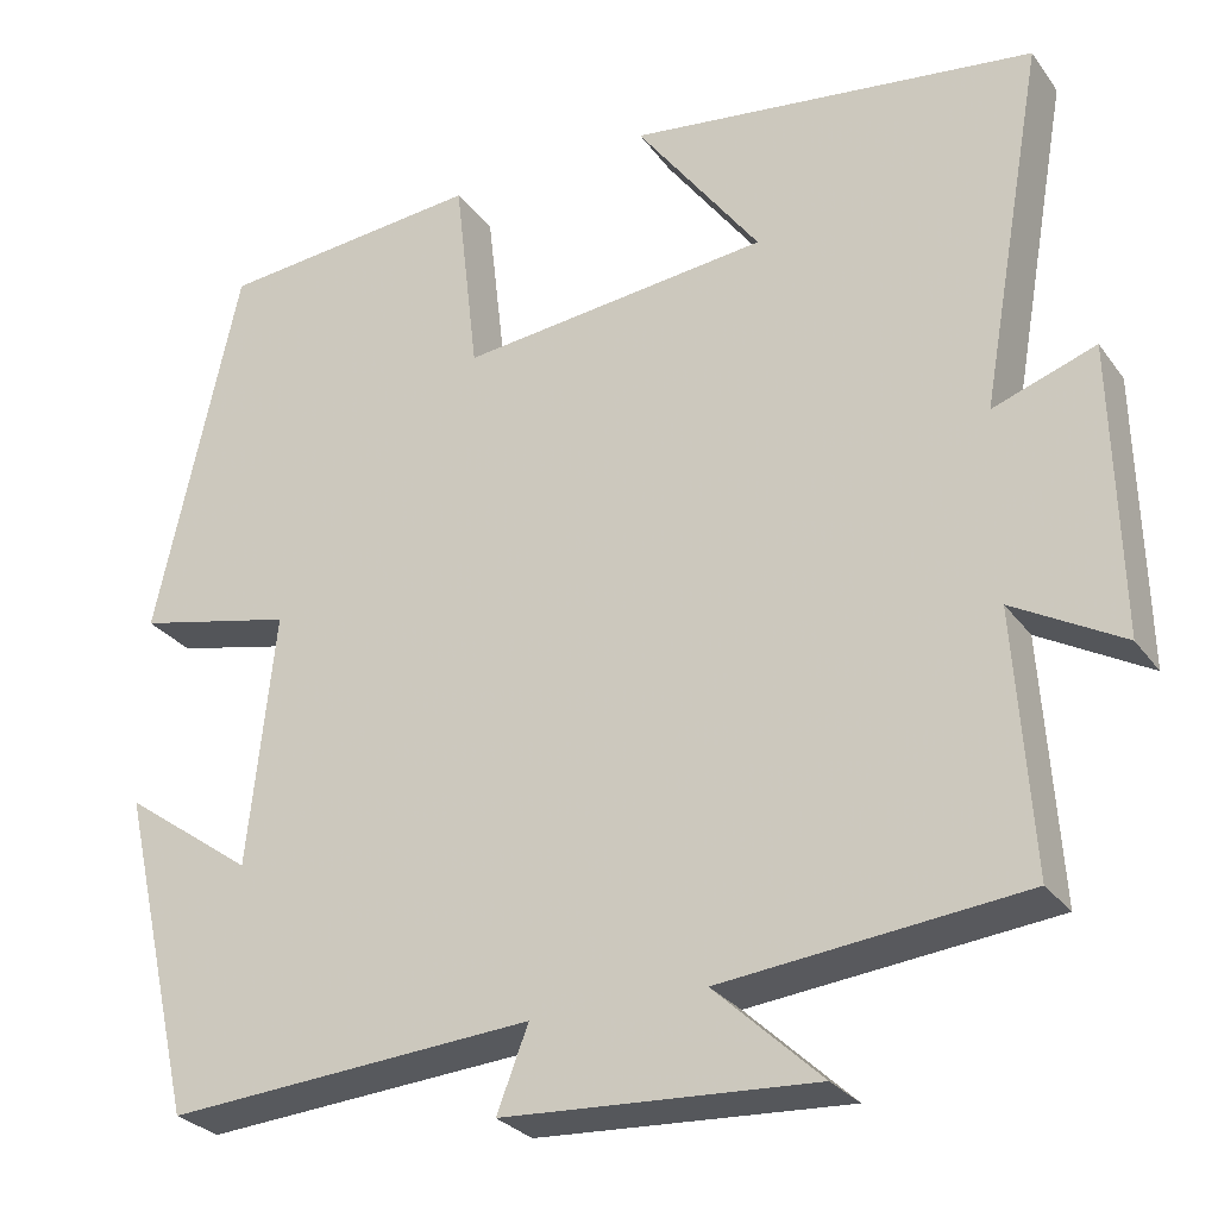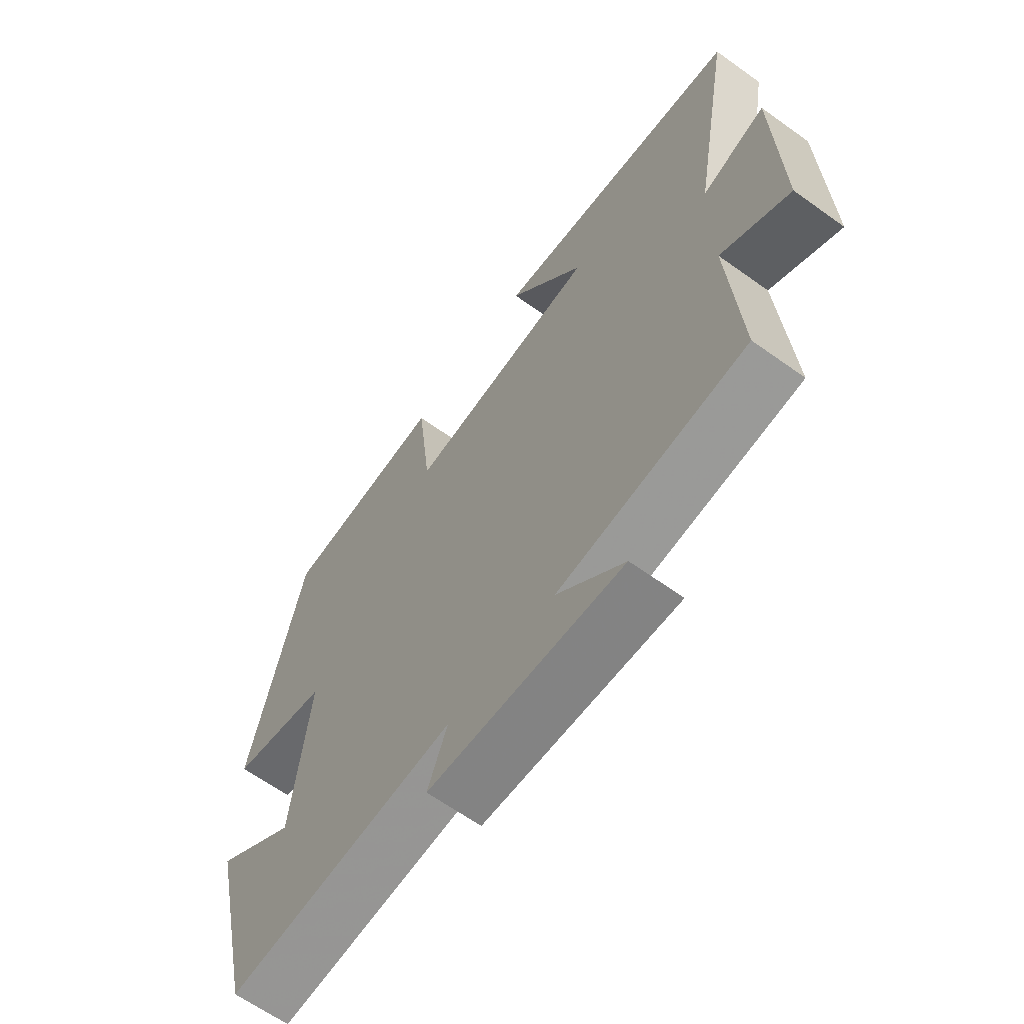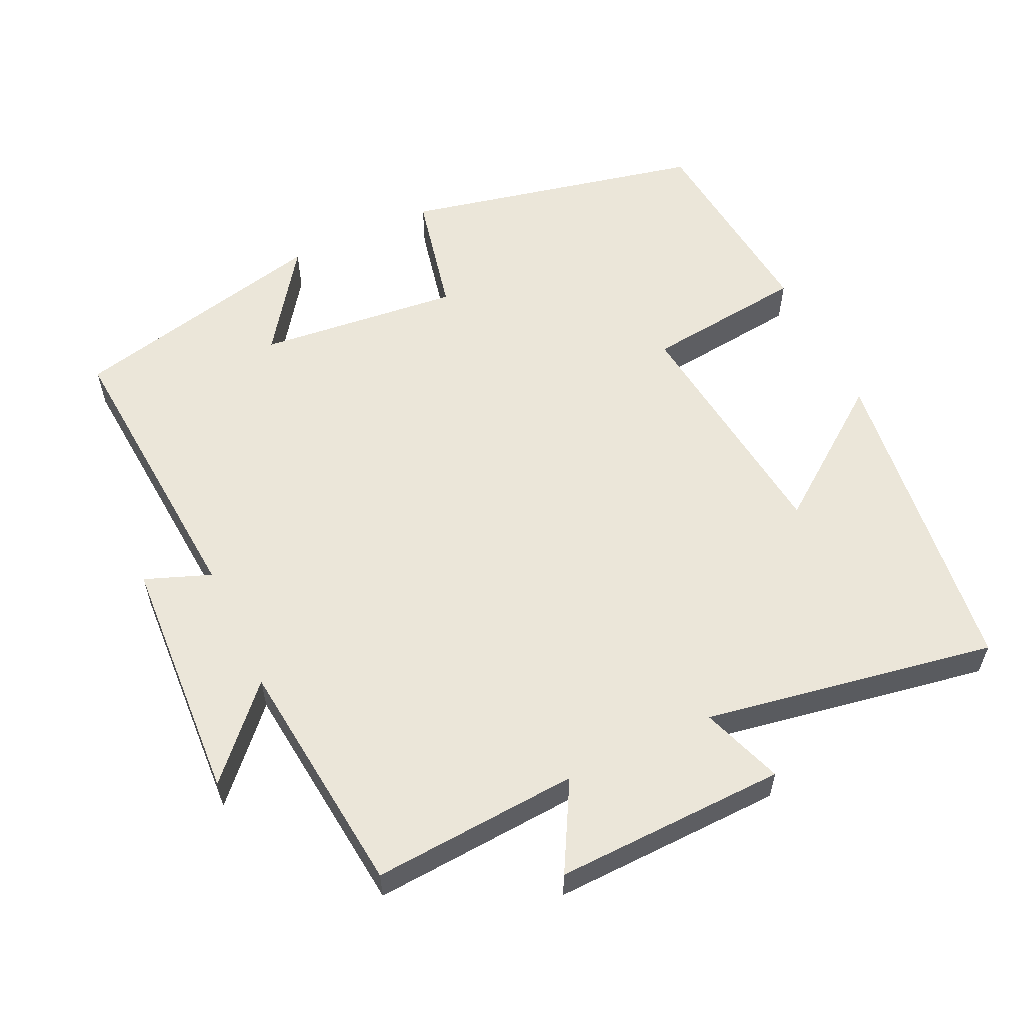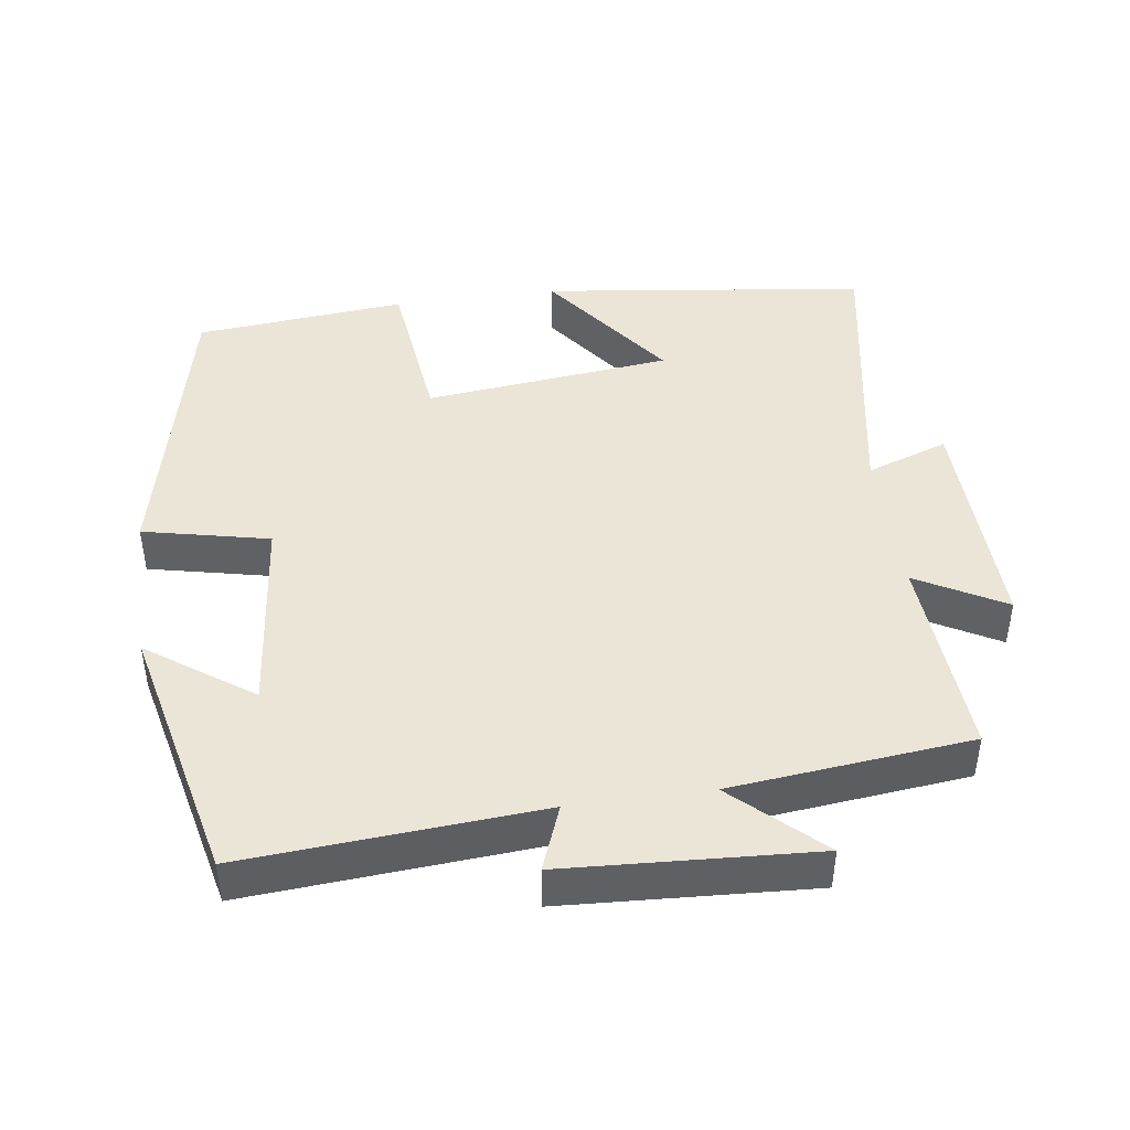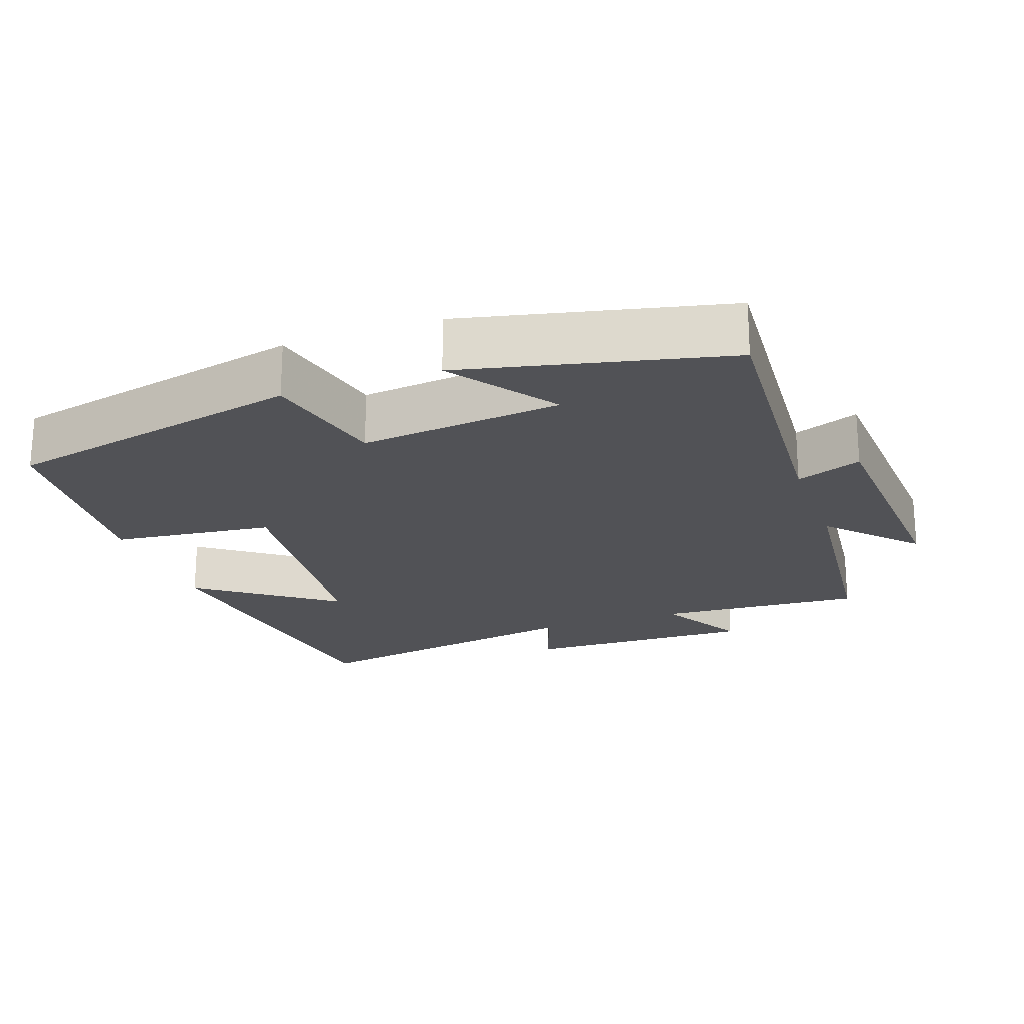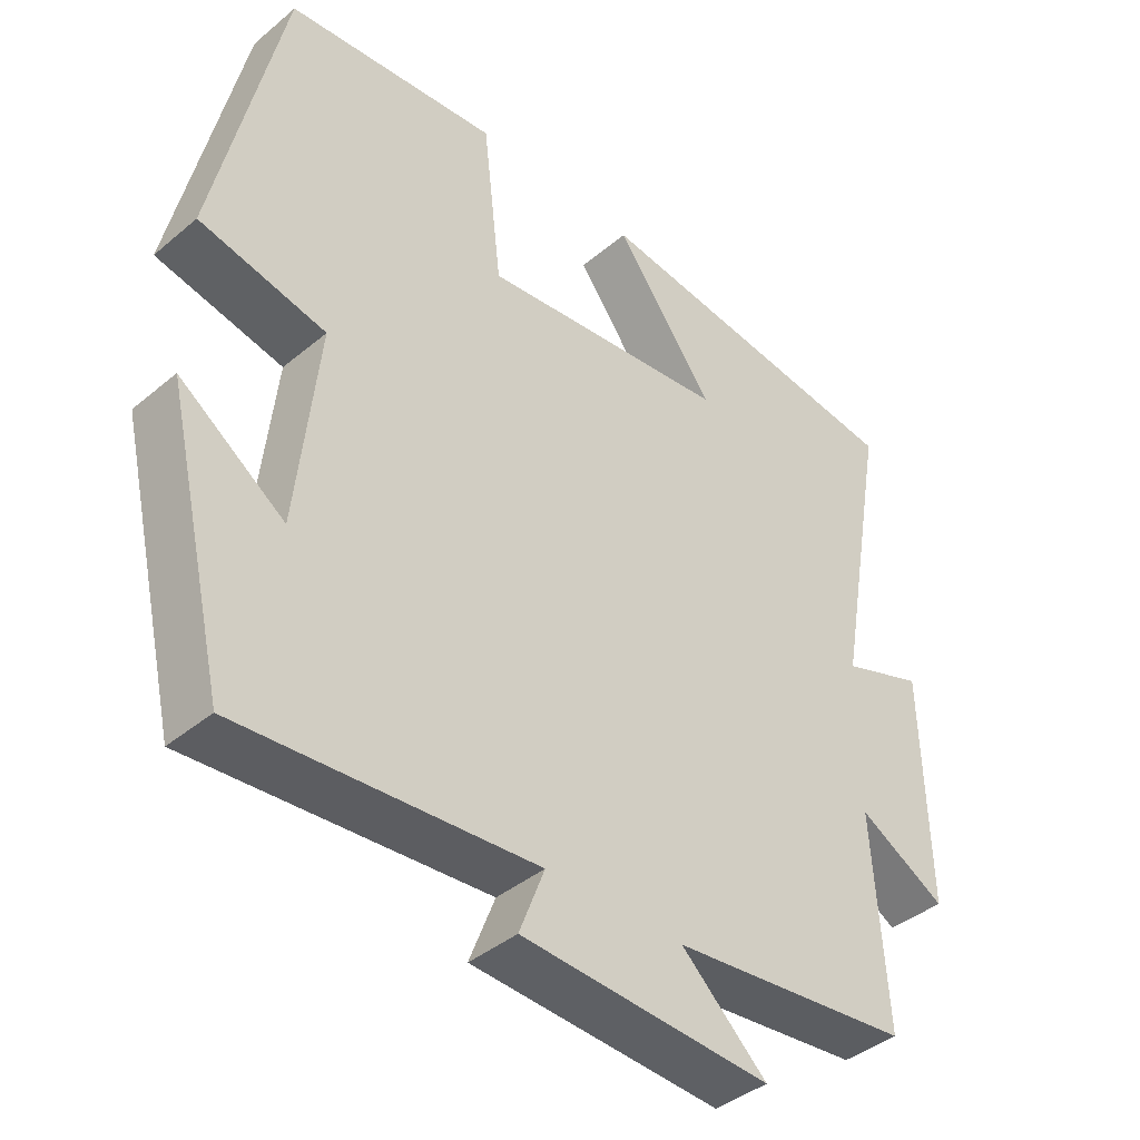
<metadata>
{"format":"obj","ext":"obj","renderer":"f3d","projection":"perspective","resolution":1024,"background":"white","views":[{"elev":-27.9,"azim":-151.5,"up":"+Z"},{"elev":-64.0,"azim":-125.9,"up":"+Z"},{"elev":57.4,"azim":-115.4,"up":"+Y"},{"elev":44.1,"azim":172.0,"up":"+Y"},{"elev":-21.3,"azim":109.7,"up":"+Y"},{"elev":-40.6,"azim":135.5,"up":"+Z"}]}
</metadata>
<code>
v -0.572 0.07 0.442
v -0.119 0.07 0.5
v -0.257 0.07 0.313
v 0.087 0.07 0.275
v 0.113 0.07 0.5
v 0.407 0.07 0.472
v 0.5 0.07 0.052
v 0.325 0.07 0.013
v 0.355 0.07 -0.269
v 0.5 0.07 -0.166
v 0.416 0.07 -0.53
v 0.007 0.07 -0.5
v 0.042 0.07 -0.591
v -0.304 0.07 -0.611
v -0.185 0.07 -0.5
v -0.519 0.07 -0.465
v -0.5 0.07 -0.178
v -0.622 0.07 -0.246
v -0.614 0.07 0.076
v -0.5 0.07 0.036
v -0.572 0 0.442
v -0.119 0 0.5
v -0.257 0 0.313
v 0.087 0 0.275
v 0.113 0 0.5
v 0.407 0 0.472
v 0.5 0 0.052
v 0.325 0 0.013
v 0.355 0 -0.269
v 0.5 0 -0.166
v 0.416 0 -0.53
v 0.007 0 -0.5
v 0.042 0 -0.591
v -0.304 0 -0.611
v -0.185 0 -0.5
v -0.519 0 -0.465
v -0.5 0 -0.178
v -0.622 0 -0.246
v -0.614 0 0.076
v -0.5 0 0.036
f 17 18 19 20
f 15 16 17
f 15 17 20
f 12 13 14 15
f 12 15 20 1
f 9 10 11
f 9 11 12 1
f 5 6 7 8
f 4 5 8 9
f 3 4 9
f 1 2 3
f 1 3 9
f 40 39 38 37
f 37 36 35
f 40 37 35
f 35 34 33 32
f 21 40 35 32
f 31 30 29
f 21 32 31 29
f 28 27 26 25
f 29 28 25 24
f 29 24 23
f 23 22 21
f 29 23 21
f 1 21 22 2
f 2 22 23 3
f 3 23 24 4
f 4 24 25 5
f 5 25 26 6
f 6 26 27 7
f 7 27 28 8
f 8 28 29 9
f 9 29 30 10
f 10 30 31 11
f 11 31 32 12
f 12 32 33 13
f 13 33 34 14
f 14 34 35 15
f 15 35 36 16
f 16 36 37 17
f 17 37 38 18
f 18 38 39 19
f 19 39 40 20
f 20 40 21 1

</code>
